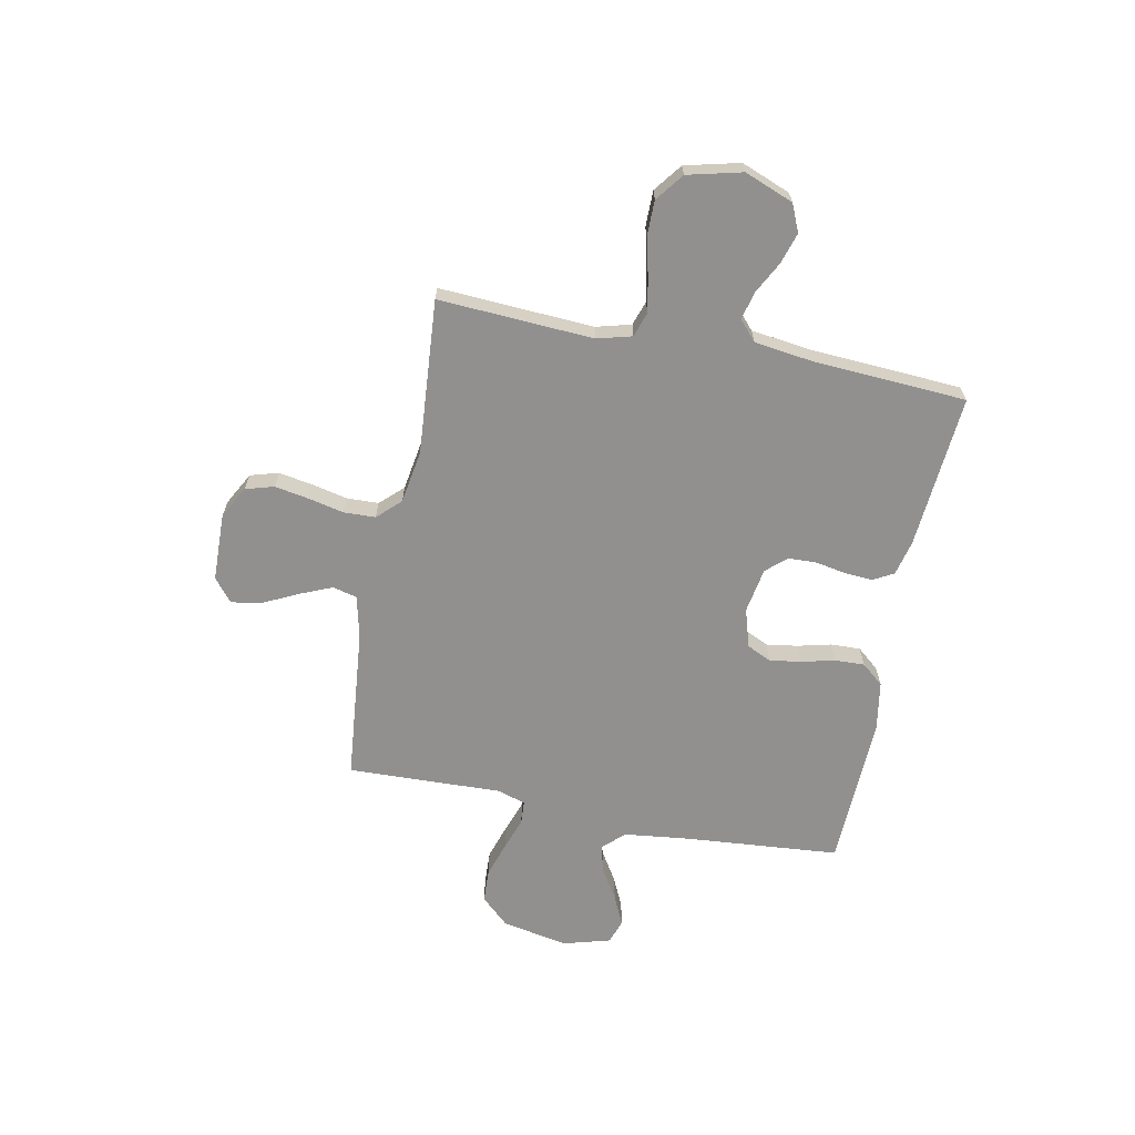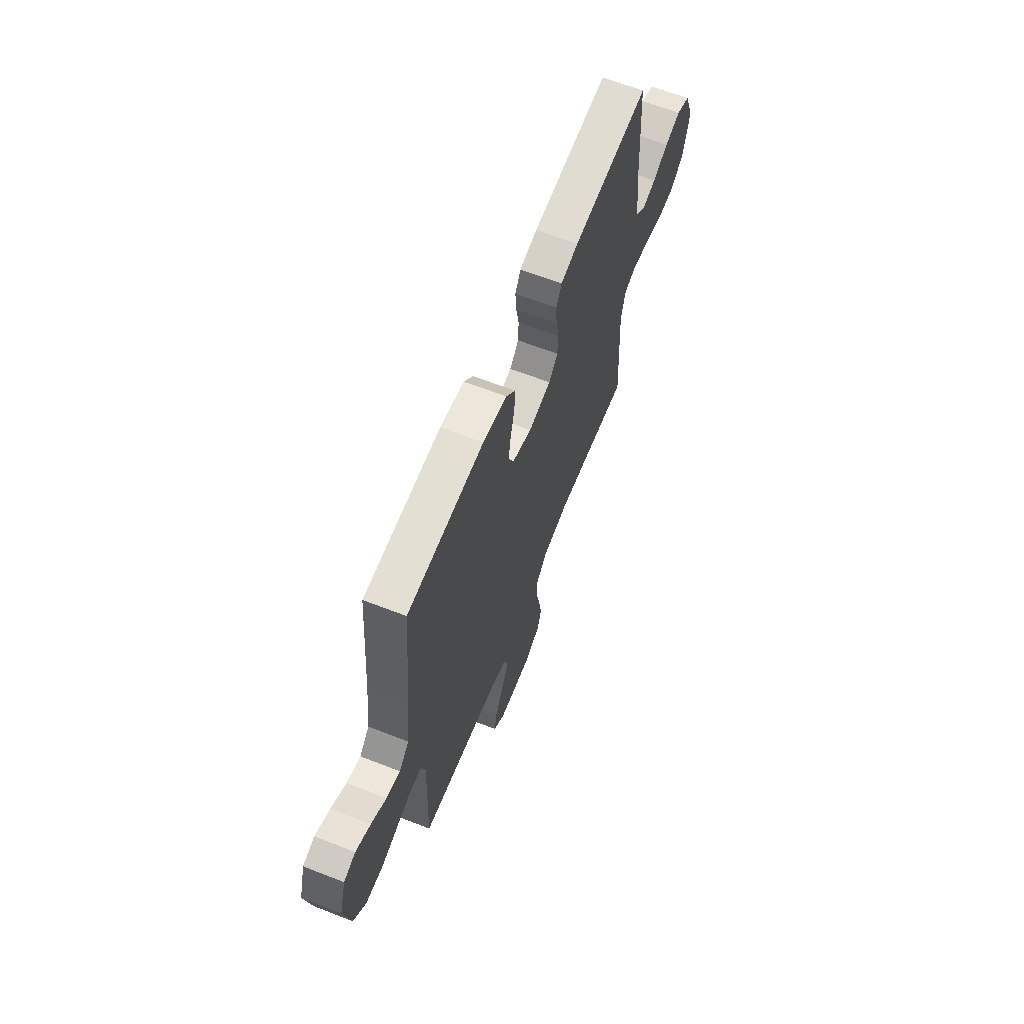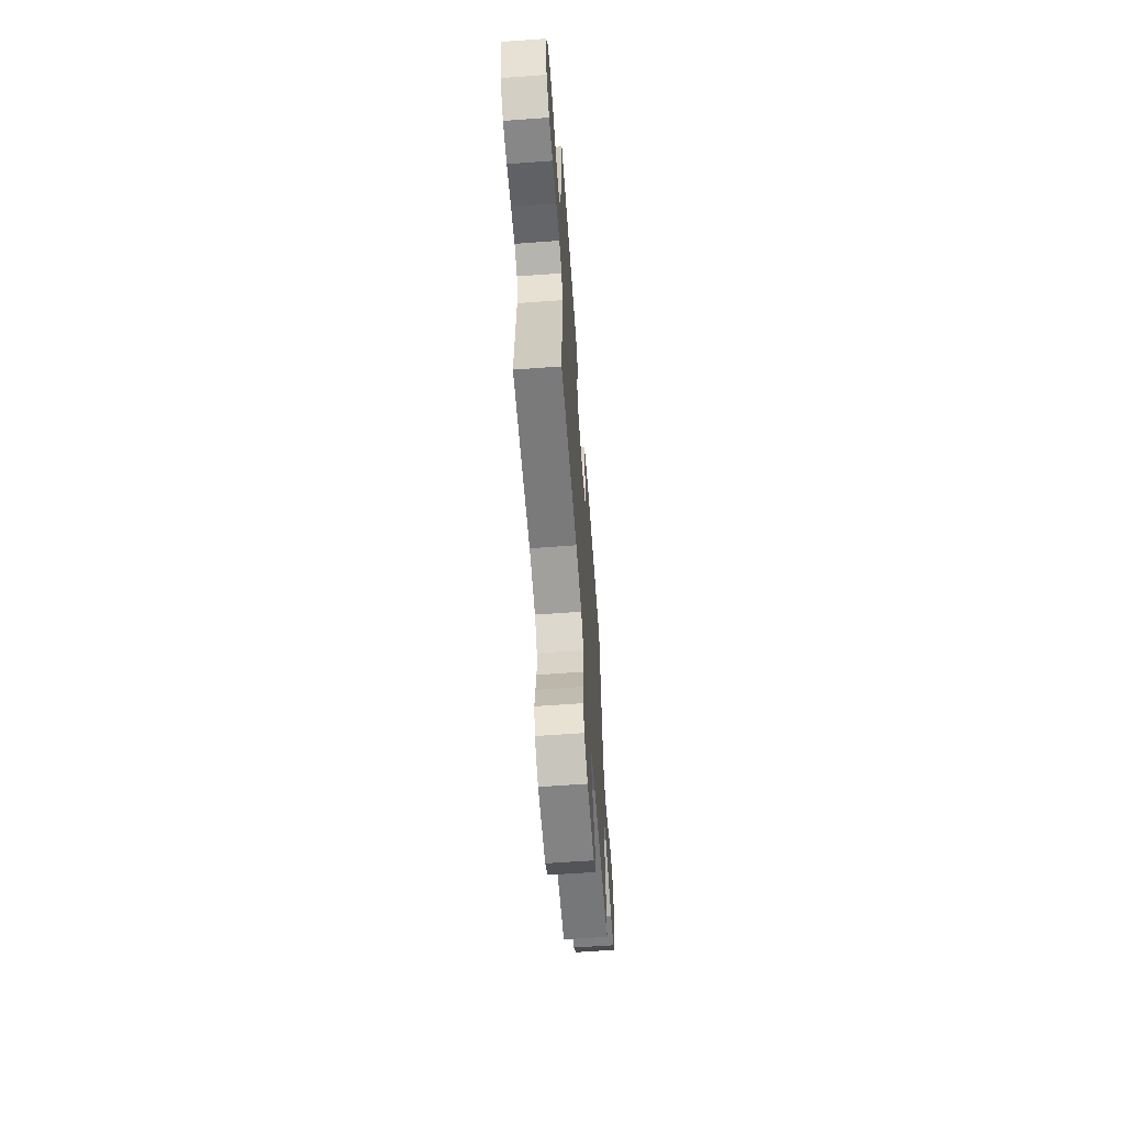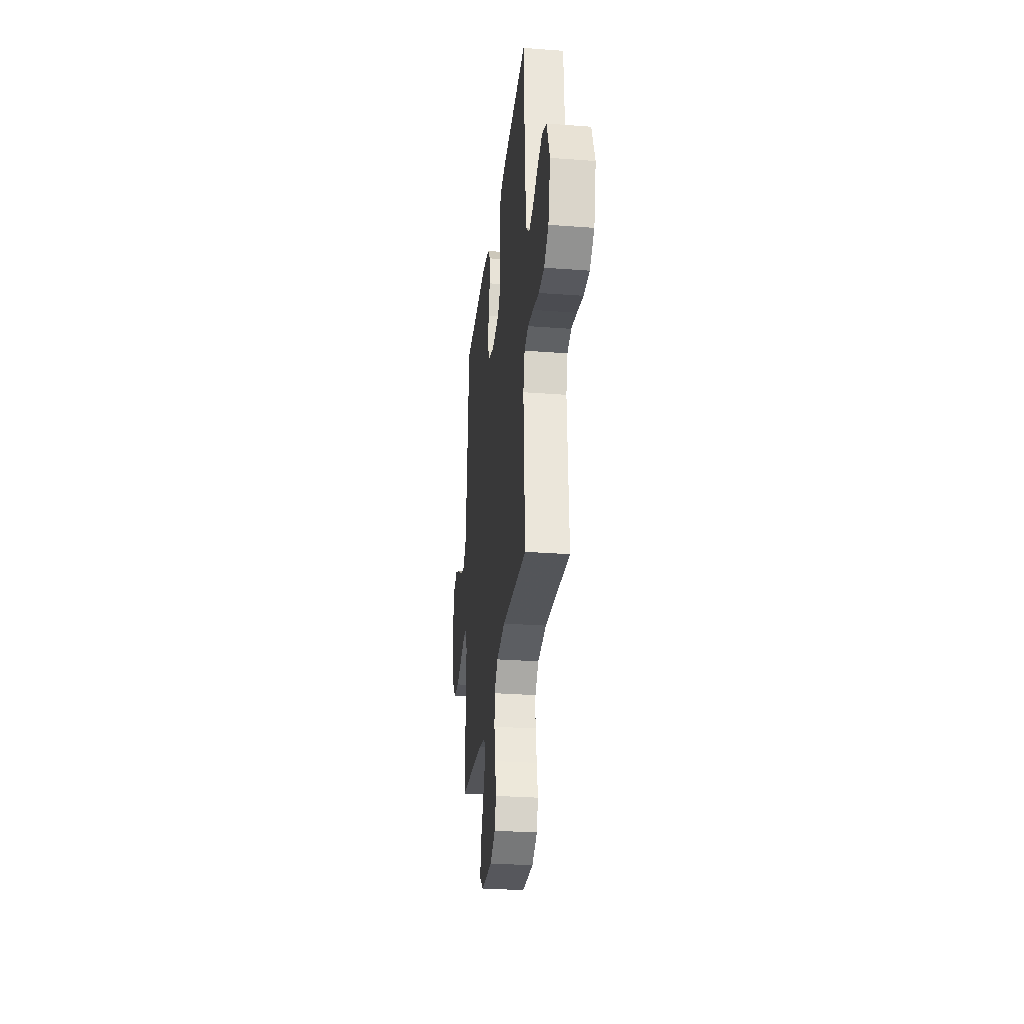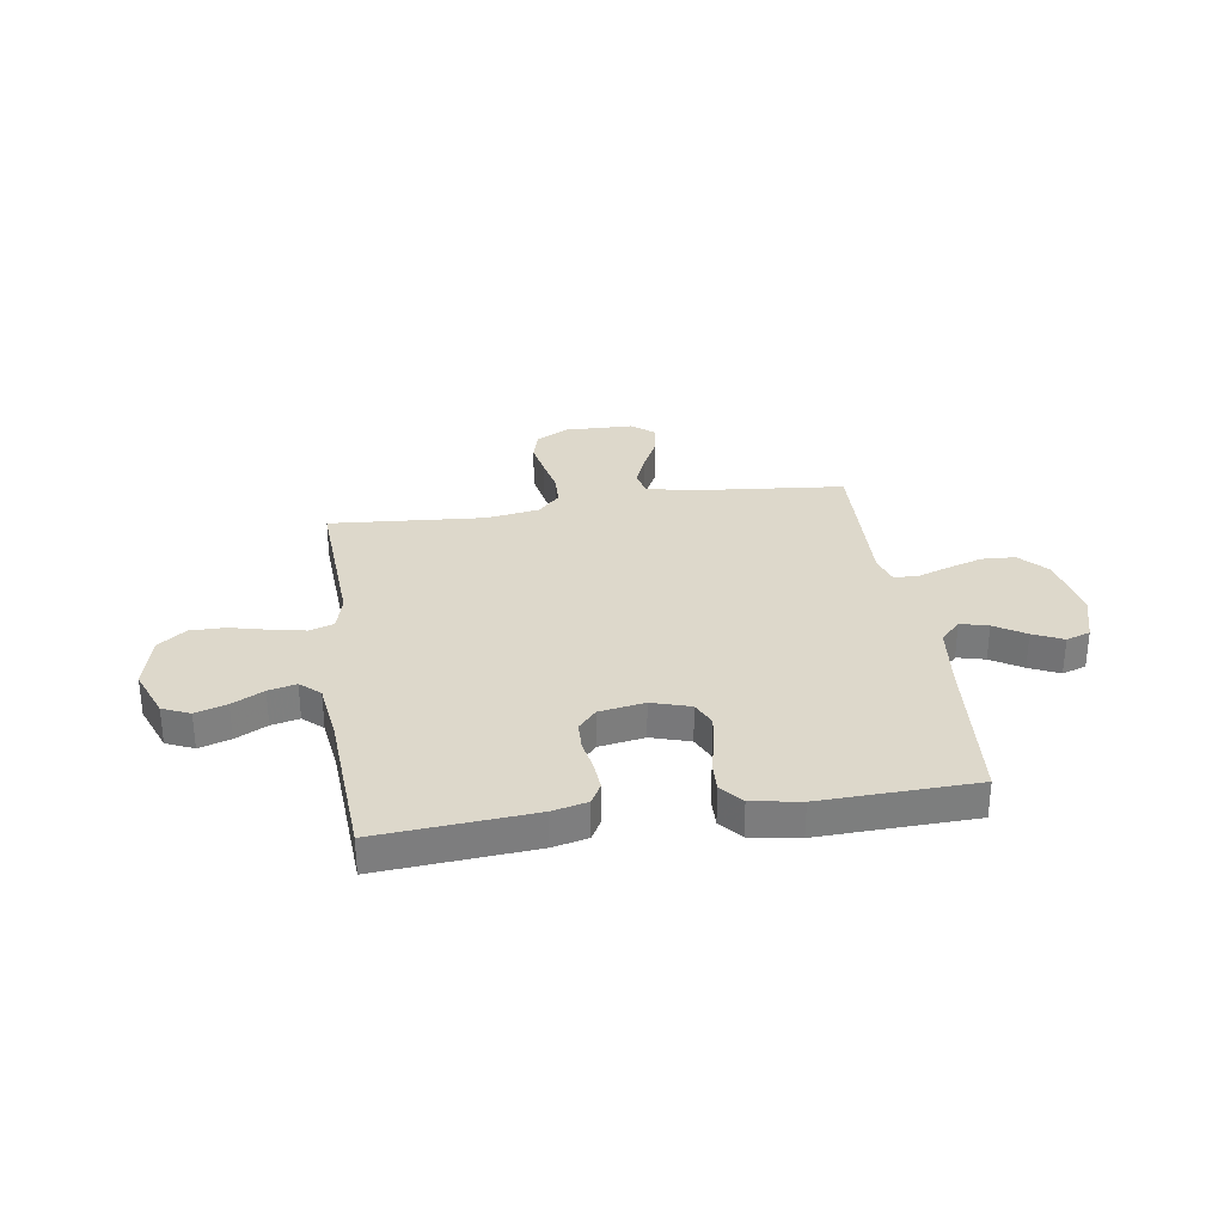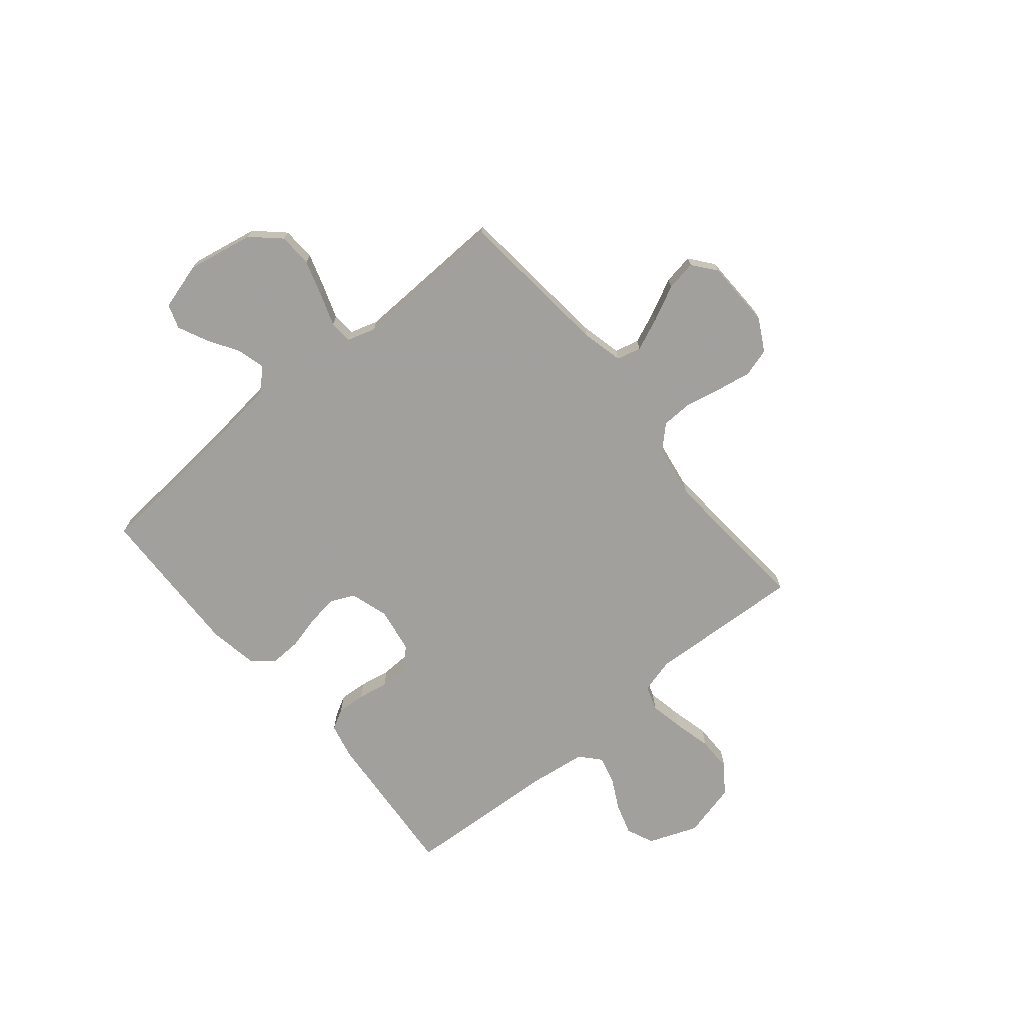
<metadata>
{"format":"obj","ext":"obj","renderer":"f3d","projection":"perspective","resolution":1024,"background":"white","views":[{"elev":-65.7,"azim":-101.2,"up":"+Y"},{"elev":64.3,"azim":111.5,"up":"+Z"},{"elev":-62.5,"azim":-85.8,"up":"+Z"},{"elev":-28.9,"azim":-96.4,"up":"+Z"},{"elev":31.1,"azim":-8.5,"up":"+Y"},{"elev":-71.7,"azim":129.8,"up":"+Y"}]}
</metadata>
<code>
v -0.5 0.07 0.5
v -0.2 0.07 0.476
v -0.132 0.07 0.46
v -0.11 0.07 0.42
v -0.114 0.07 0.365
v -0.125 0.07 0.306
v -0.123 0.07 0.251
v -0.088 0.07 0.212
v 0 0.07 0.197
v 0.075 0.07 0.22
v 0.097 0.07 0.267
v 0.088 0.07 0.328
v 0.072 0.07 0.393
v 0.07 0.07 0.451
v 0.106 0.07 0.494
v 0.2 0.07 0.51
v 0.5 0.07 0.5
v 0.525 0.07 0.2
v 0.54 0.07 0.071
v 0.579 0.07 0.03
v 0.633 0.07 0.044
v 0.693 0.07 0.081
v 0.751 0.07 0.108
v 0.798 0.07 0.092
v 0.824 0.07 0
v 0.799 0.07 -0.129
v 0.749 0.07 -0.183
v 0.684 0.07 -0.186
v 0.615 0.07 -0.164
v 0.552 0.07 -0.142
v 0.507 0.07 -0.145
v 0.49 0.07 -0.2
v 0.5 0.07 -0.5
v 0.2 0.07 -0.529
v 0.119 0.07 -0.548
v 0.107 0.07 -0.595
v 0.134 0.07 -0.659
v 0.167 0.07 -0.726
v 0.177 0.07 -0.785
v 0.132 0.07 -0.821
v 0 0.07 -0.824
v -0.063 0.07 -0.79
v -0.079 0.07 -0.735
v -0.067 0.07 -0.668
v -0.052 0.07 -0.599
v -0.054 0.07 -0.538
v -0.096 0.07 -0.494
v -0.2 0.07 -0.477
v -0.5 0.07 -0.5
v -0.483 0.07 -0.2
v -0.501 0.07 -0.132
v -0.549 0.07 -0.116
v -0.615 0.07 -0.129
v -0.689 0.07 -0.147
v -0.757 0.07 -0.147
v -0.811 0.07 -0.106
v -0.837 0.07 0
v -0.8 0.07 0.095
v -0.747 0.07 0.118
v -0.686 0.07 0.099
v -0.625 0.07 0.067
v -0.571 0.07 0.054
v -0.533 0.07 0.088
v -0.518 0.07 0.2
v -0.5 0 0.5
v -0.2 0 0.476
v -0.132 0 0.46
v -0.11 0 0.42
v -0.114 0 0.365
v -0.125 0 0.306
v -0.123 0 0.251
v -0.088 0 0.212
v 0 0 0.197
v 0.075 0 0.22
v 0.097 0 0.267
v 0.088 0 0.328
v 0.072 0 0.393
v 0.07 0 0.451
v 0.106 0 0.494
v 0.2 0 0.51
v 0.5 0 0.5
v 0.525 0 0.2
v 0.54 0 0.071
v 0.579 0 0.03
v 0.633 0 0.044
v 0.693 0 0.081
v 0.751 0 0.108
v 0.798 0 0.092
v 0.824 0 0
v 0.799 0 -0.129
v 0.749 0 -0.183
v 0.684 0 -0.186
v 0.615 0 -0.164
v 0.552 0 -0.142
v 0.507 0 -0.145
v 0.49 0 -0.2
v 0.5 0 -0.5
v 0.2 0 -0.529
v 0.119 0 -0.548
v 0.107 0 -0.595
v 0.134 0 -0.659
v 0.167 0 -0.726
v 0.177 0 -0.785
v 0.132 0 -0.821
v 0 0 -0.824
v -0.063 0 -0.79
v -0.079 0 -0.735
v -0.067 0 -0.668
v -0.052 0 -0.599
v -0.054 0 -0.538
v -0.096 0 -0.494
v -0.2 0 -0.477
v -0.5 0 -0.5
v -0.483 0 -0.2
v -0.501 0 -0.132
v -0.549 0 -0.116
v -0.615 0 -0.129
v -0.689 0 -0.147
v -0.757 0 -0.147
v -0.811 0 -0.106
v -0.837 0 0
v -0.8 0 0.095
v -0.747 0 0.118
v -0.686 0 0.099
v -0.625 0 0.067
v -0.571 0 0.054
v -0.533 0 0.088
v -0.518 0 0.2
f 58 59 60 61
f 58 61 62
f 57 58 62
f 56 57 62
f 53 54 55 56
f 52 53 56 62
f 51 52 62 63
f 48 49 50
f 47 48 50 51
f 42 43 44 45
f 40 41 42 45
f 40 45 46
f 37 38 39 40
f 36 37 40 46
f 35 36 46 47
f 32 33 34
f 31 32 34 35
f 27 28 29 30
f 25 26 27 30
f 25 30 31
f 24 25 31
f 21 22 23 24
f 21 24 31
f 20 21 31 35
f 15 16 17 18
f 15 18 19
f 12 13 14 15
f 11 12 15 19
f 10 11 19 20
f 3 4 5 6
f 3 6 7
f 64 1 2 3
f 64 3 7
f 63 64 7 8
f 51 63 8 9
f 20 35 47 51
f 9 10 20 51
f 125 124 123 122
f 126 125 122
f 126 122 121
f 126 121 120
f 120 119 118 117
f 126 120 117 116
f 127 126 116 115
f 114 113 112
f 115 114 112 111
f 109 108 107 106
f 109 106 105 104
f 110 109 104
f 104 103 102 101
f 110 104 101 100
f 111 110 100 99
f 98 97 96
f 99 98 96 95
f 94 93 92 91
f 94 91 90 89
f 95 94 89
f 95 89 88
f 88 87 86 85
f 95 88 85
f 99 95 85 84
f 82 81 80 79
f 83 82 79
f 79 78 77 76
f 83 79 76 75
f 84 83 75 74
f 70 69 68 67
f 71 70 67
f 67 66 65 128
f 71 67 128
f 72 71 128 127
f 73 72 127 115
f 115 111 99 84
f 115 84 74 73
f 1 65 66 2
f 2 66 67 3
f 3 67 68 4
f 4 68 69 5
f 5 69 70 6
f 6 70 71 7
f 7 71 72 8
f 8 72 73 9
f 9 73 74 10
f 10 74 75 11
f 11 75 76 12
f 12 76 77 13
f 13 77 78 14
f 14 78 79 15
f 15 79 80 16
f 16 80 81 17
f 17 81 82 18
f 18 82 83 19
f 19 83 84 20
f 20 84 85 21
f 21 85 86 22
f 22 86 87 23
f 23 87 88 24
f 24 88 89 25
f 25 89 90 26
f 26 90 91 27
f 27 91 92 28
f 28 92 93 29
f 29 93 94 30
f 30 94 95 31
f 31 95 96 32
f 32 96 97 33
f 33 97 98 34
f 34 98 99 35
f 35 99 100 36
f 36 100 101 37
f 37 101 102 38
f 38 102 103 39
f 39 103 104 40
f 40 104 105 41
f 41 105 106 42
f 42 106 107 43
f 43 107 108 44
f 44 108 109 45
f 45 109 110 46
f 46 110 111 47
f 47 111 112 48
f 48 112 113 49
f 49 113 114 50
f 50 114 115 51
f 51 115 116 52
f 52 116 117 53
f 53 117 118 54
f 54 118 119 55
f 55 119 120 56
f 56 120 121 57
f 57 121 122 58
f 58 122 123 59
f 59 123 124 60
f 60 124 125 61
f 61 125 126 62
f 62 126 127 63
f 63 127 128 64
f 64 128 65 1

</code>
